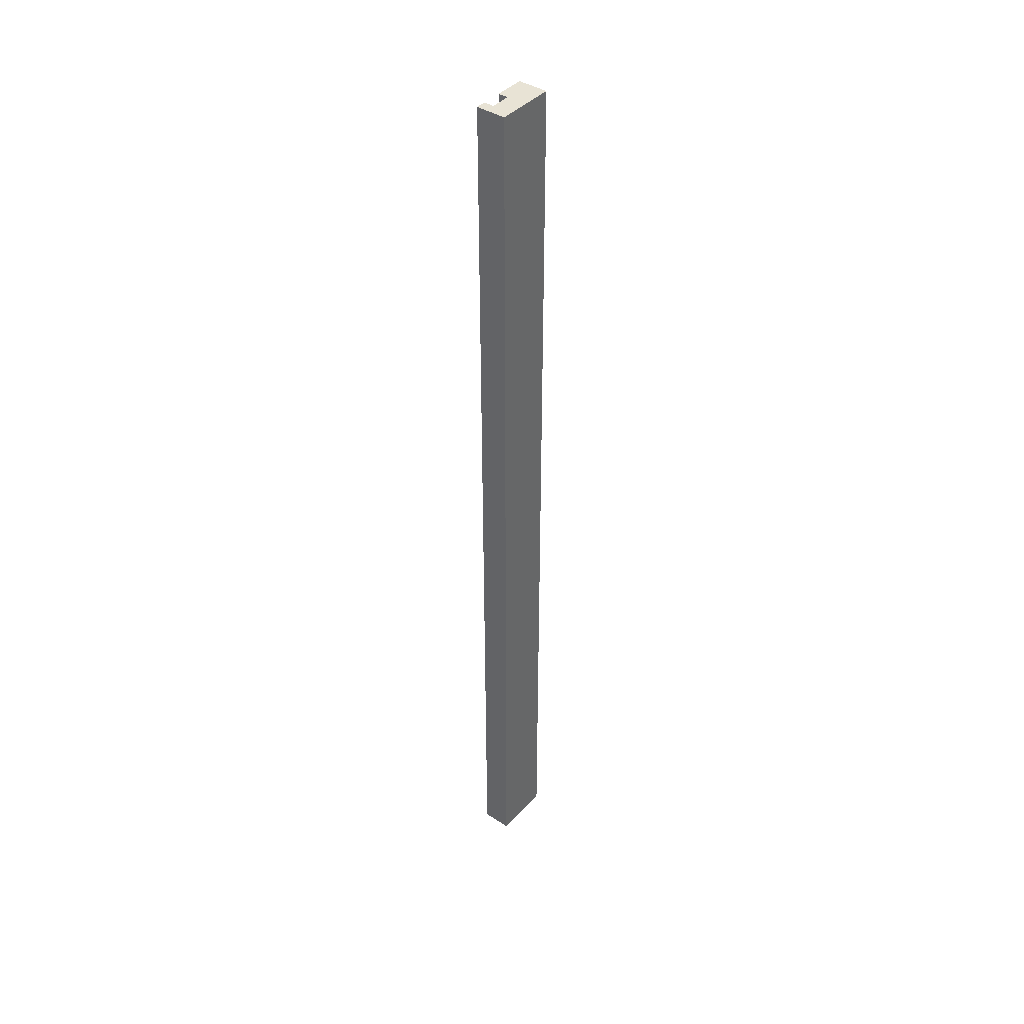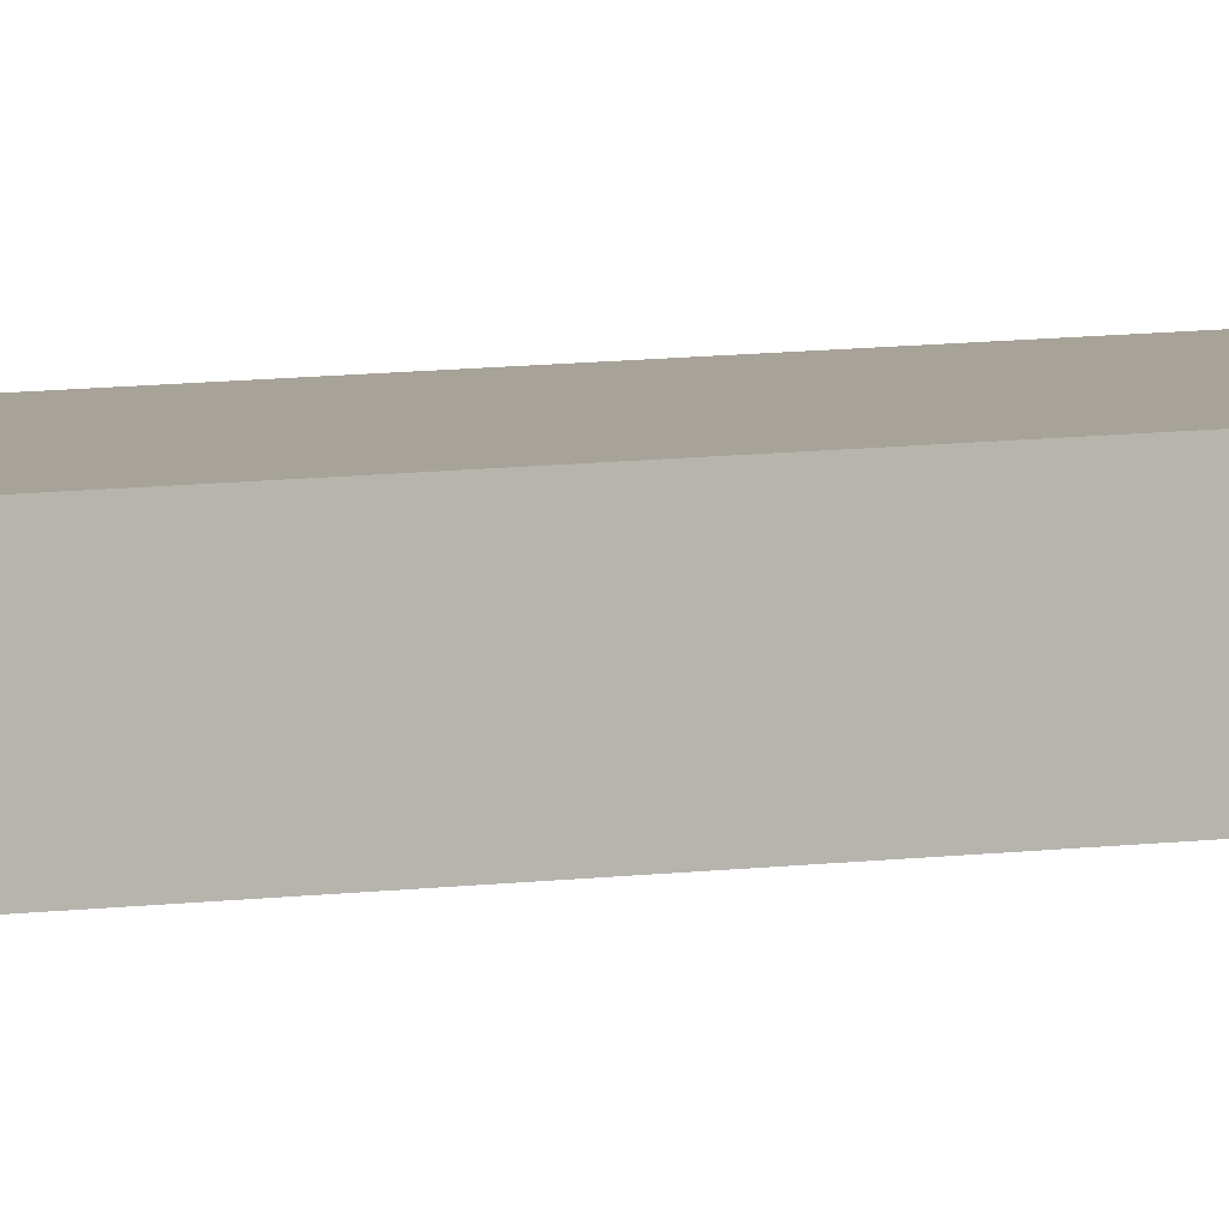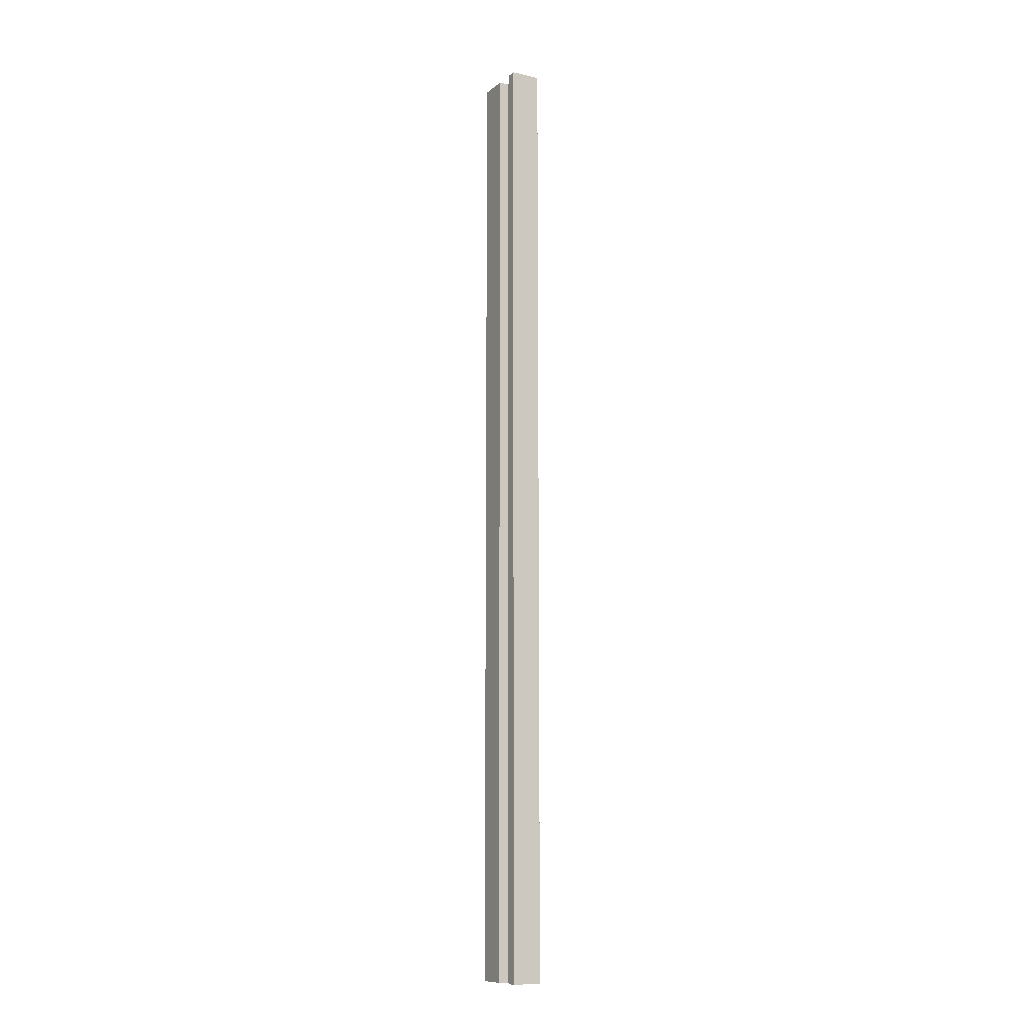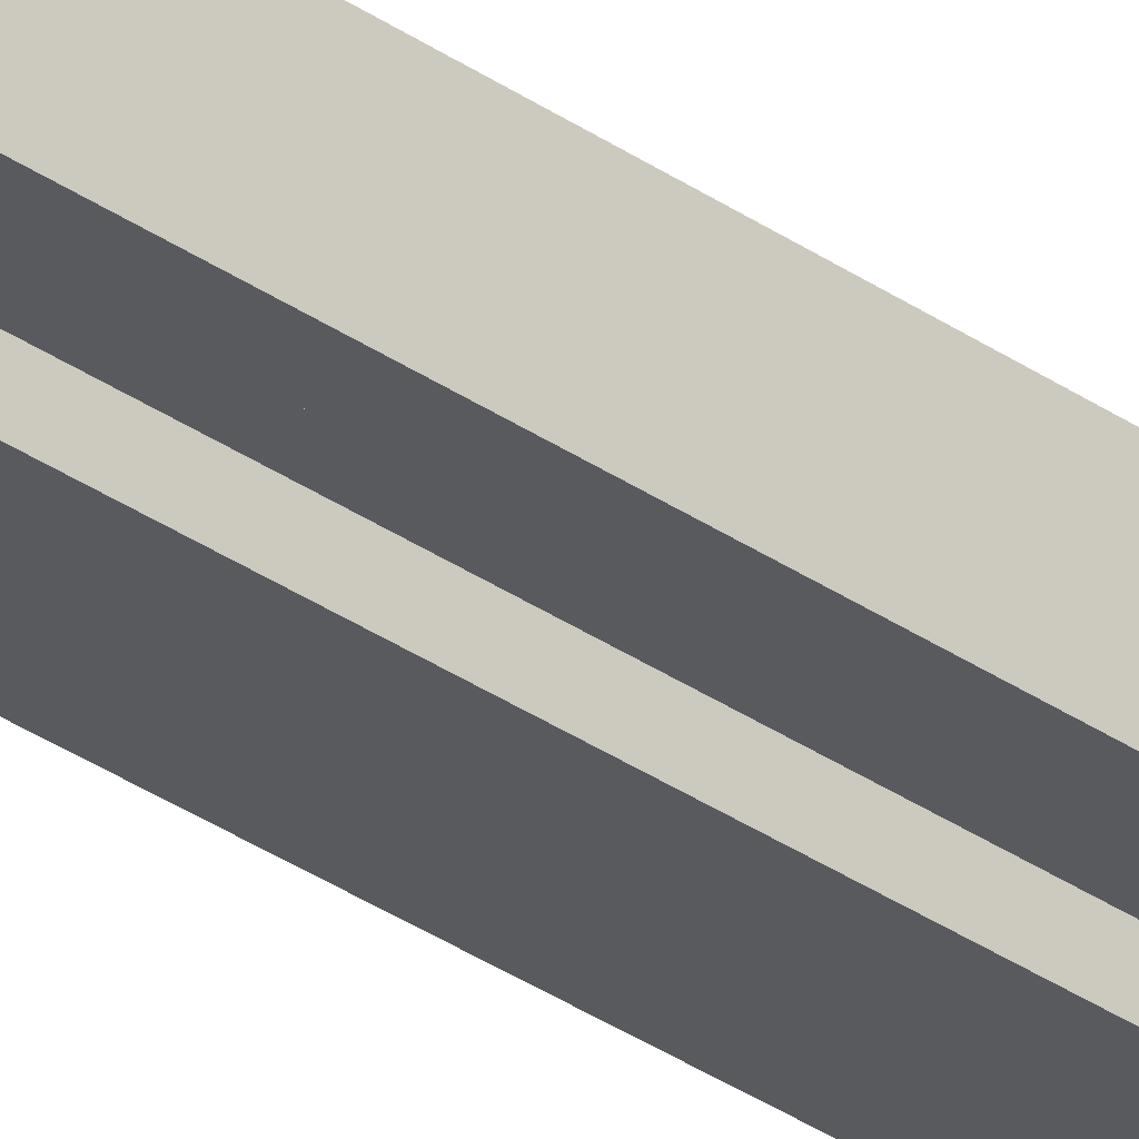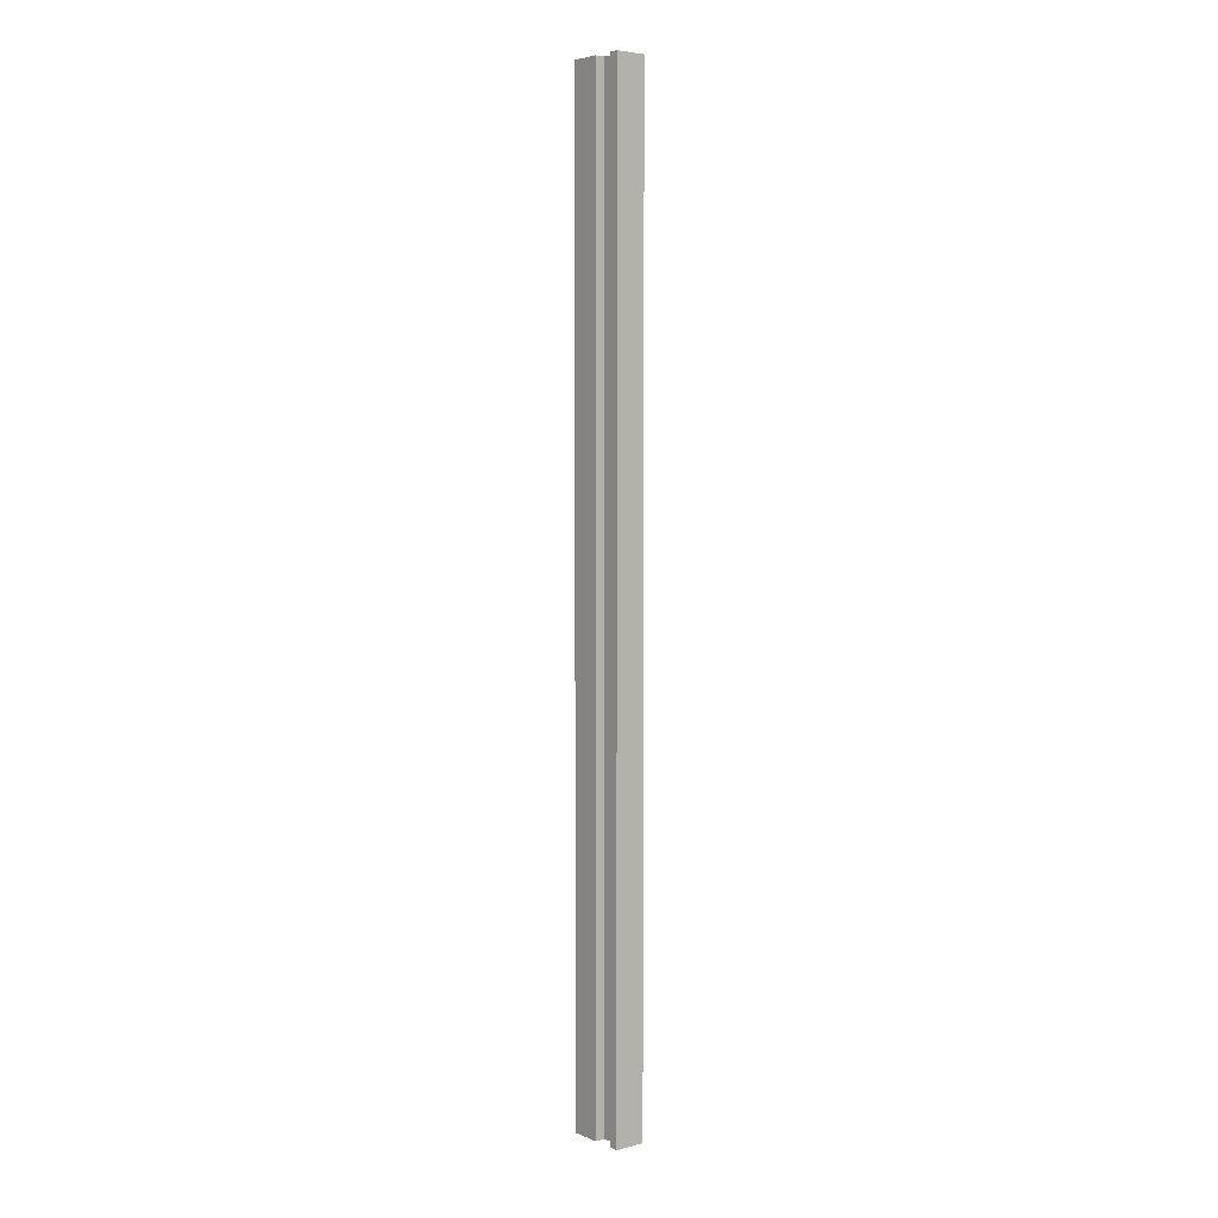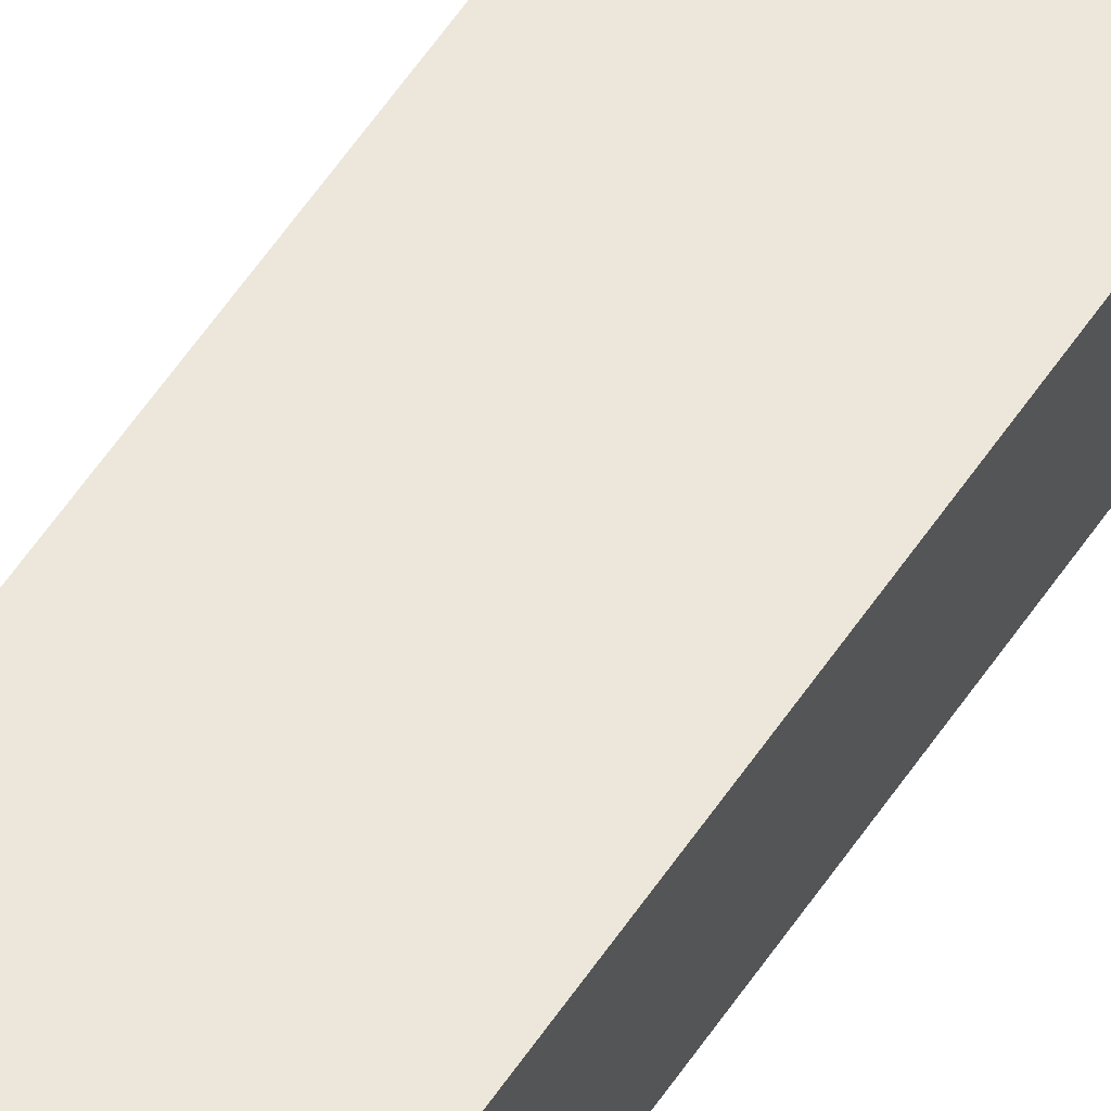
<metadata>
{"format":"obj","ext":"obj","renderer":"f3d","projection":"perspective","resolution":1024,"background":"white","views":[{"elev":41.2,"azim":-51.9,"up":"+Y"},{"elev":6.8,"azim":-115.6,"up":"+Z"},{"elev":-10.9,"azim":-119.2,"up":"+Y"},{"elev":-30.8,"azim":-135.5,"up":"+Z"},{"elev":4.7,"azim":-128.2,"up":"+Y"},{"elev":53.0,"azim":31.9,"up":"+Z"}]}
</metadata>
<code>
o STILE_LEFT1/STILE_LEFT/mesh1/mesh1-geometry#mesh1-geometry
v -0.7809 0.6571 0.2976
v -0.7679 0.6571 0.2714
v -0.7809 0.6571 0.2584
v -0.7025 0.6571 0.2976
v -0.7679 0.6571 0.2584
v -0.7809 -0.5983 0.2976
v -0.7417 0.6571 0.2714
v -0.7679 -0.5983 0.2584
v -0.7809 -0.5983 0.2584
v -0.7025 -0.5983 0.2976
v -0.7417 0.6571 0.2584
v -0.7417 -0.5983 0.2714
v -0.7679 -0.5983 0.2714
v -0.7025 -0.5983 0.2584
v -0.7025 0.6571 0.2584
v -0.7417 -0.5983 0.2584
f 1 2 3
f 2 1 4
f 3 2 1
f 4 1 2
f 5 3 2
f 2 3 5
f 3 6 1
f 1 6 3
f 6 4 1
f 1 4 6
f 2 4 7
f 7 4 2
f 8 3 5
f 5 3 8
f 2 8 5
f 5 8 2
f 6 3 9
f 9 3 6
f 4 6 10
f 10 6 4
f 7 4 11
f 11 4 7
f 12 2 7
f 7 2 12
f 3 8 9
f 9 8 3
f 8 2 13
f 13 2 8
f 8 6 9
f 9 6 8
f 6 13 10
f 10 13 6
f 14 4 10
f 10 4 14
f 11 4 15
f 15 4 11
f 11 12 7
f 7 12 11
f 2 12 13
f 13 12 2
f 6 8 13
f 13 8 6
f 10 13 12
f 12 13 10
f 4 14 15
f 15 14 4
f 10 12 14
f 14 12 10
f 14 11 15
f 15 11 14
f 12 11 16
f 16 11 12
f 14 12 16
f 16 12 14
f 11 14 16
f 16 14 11

</code>
